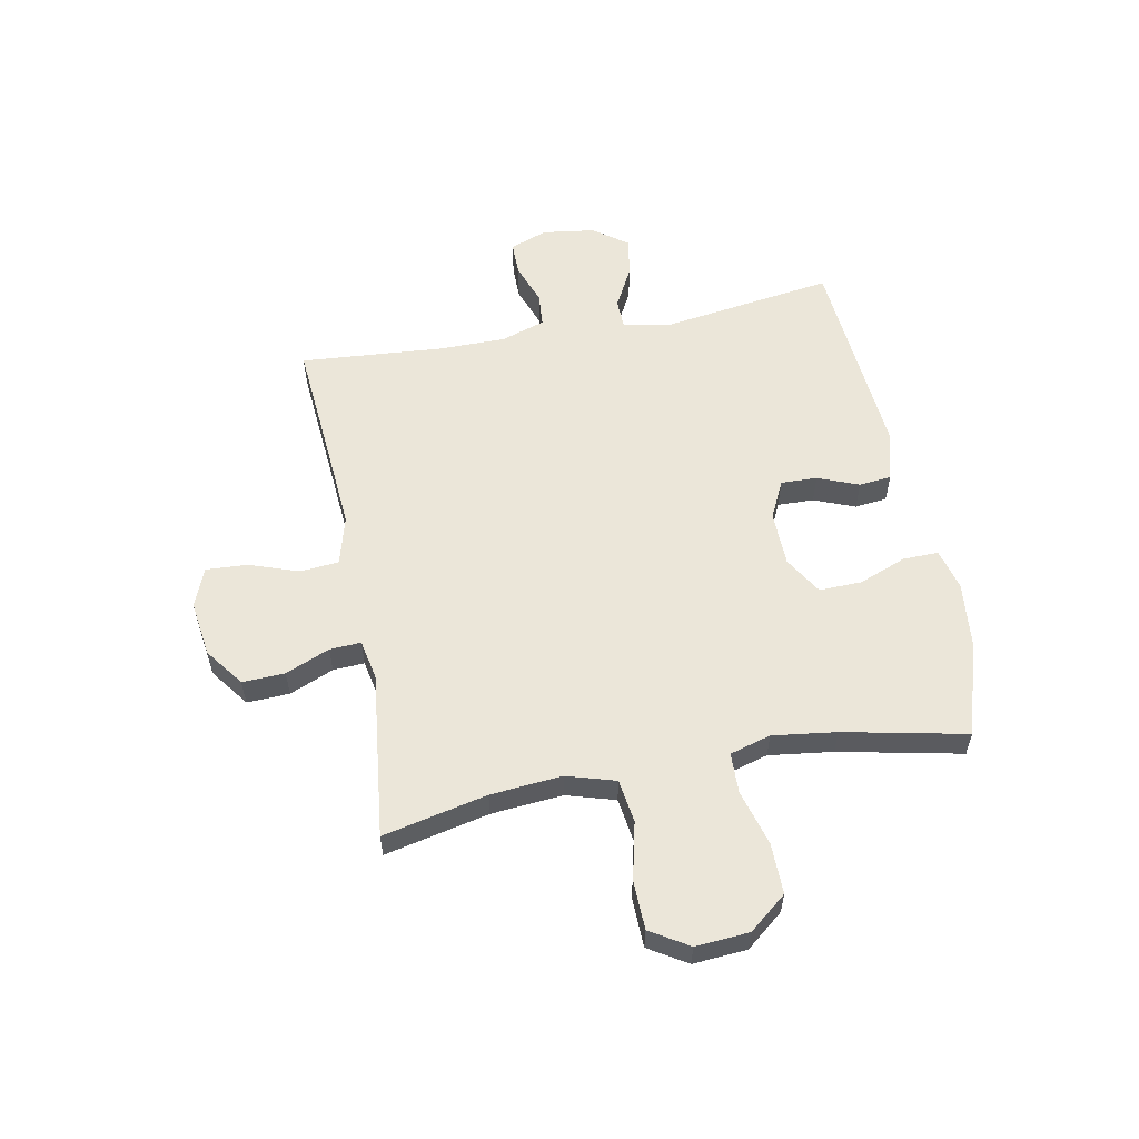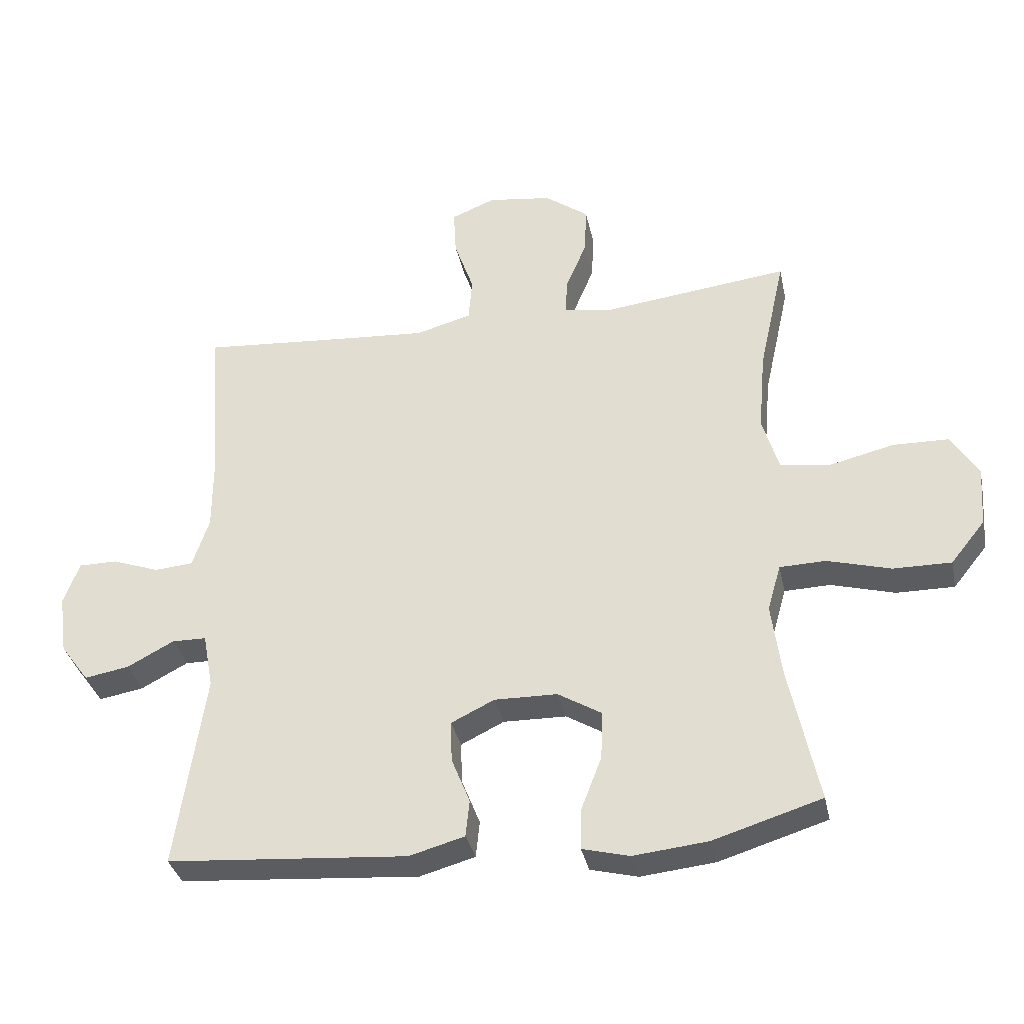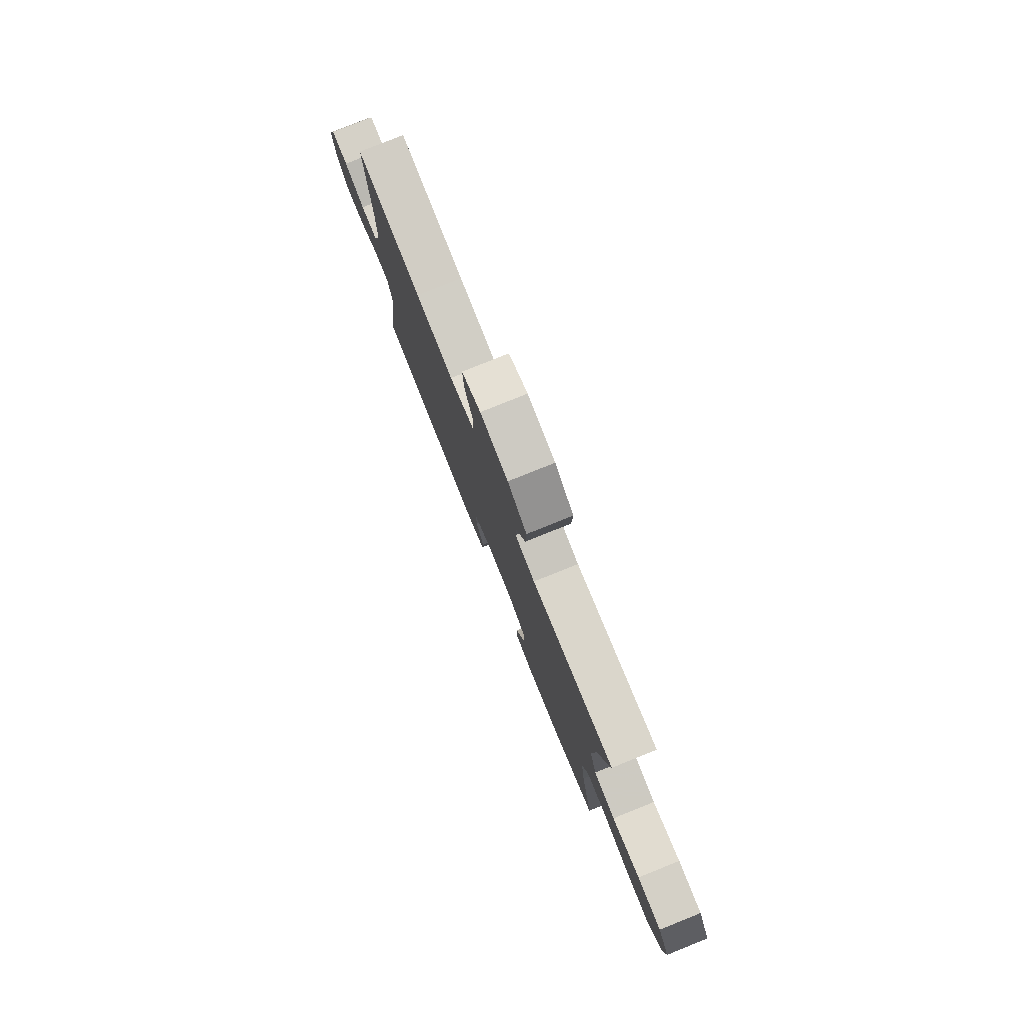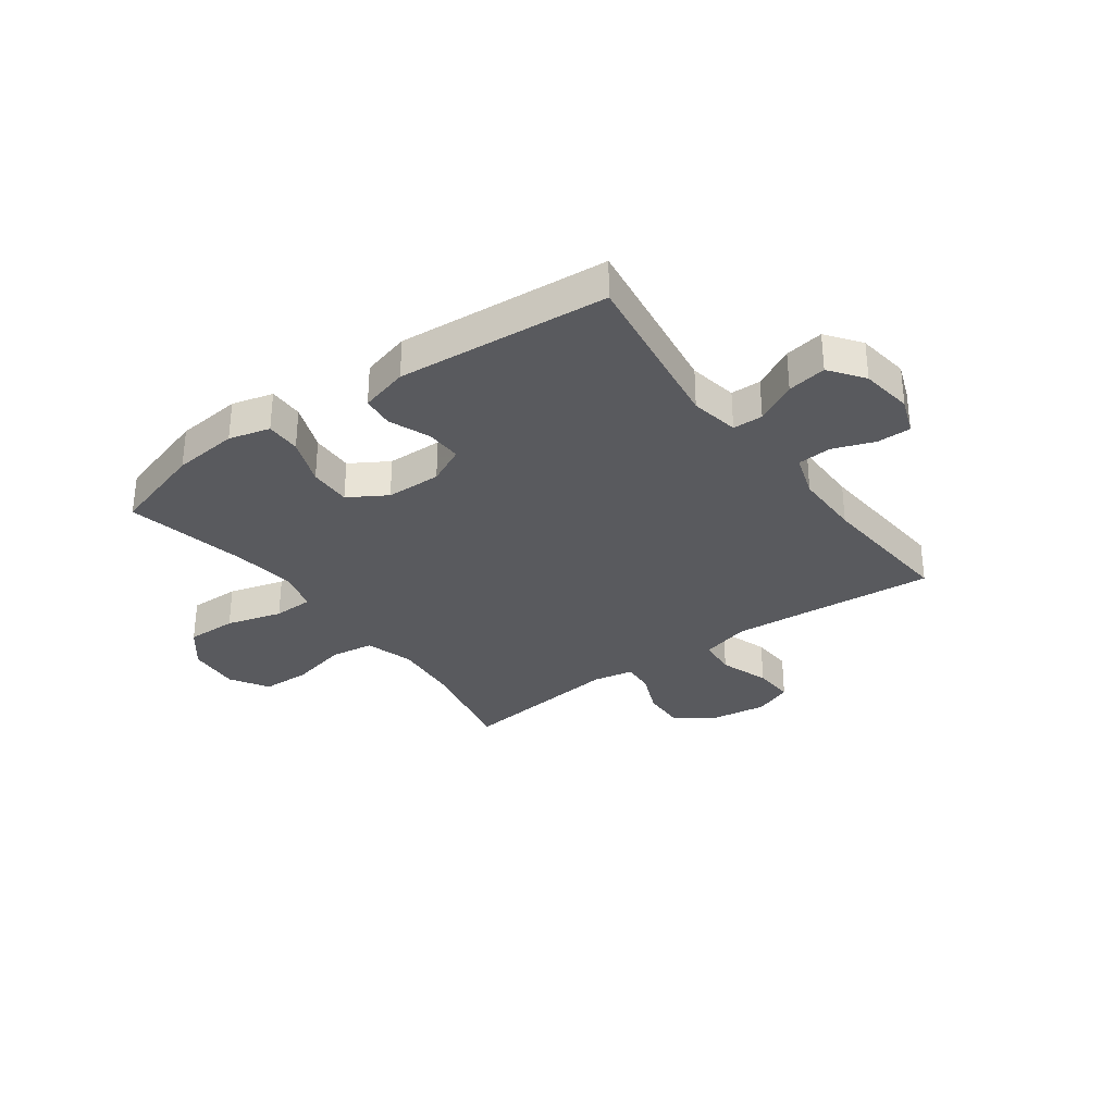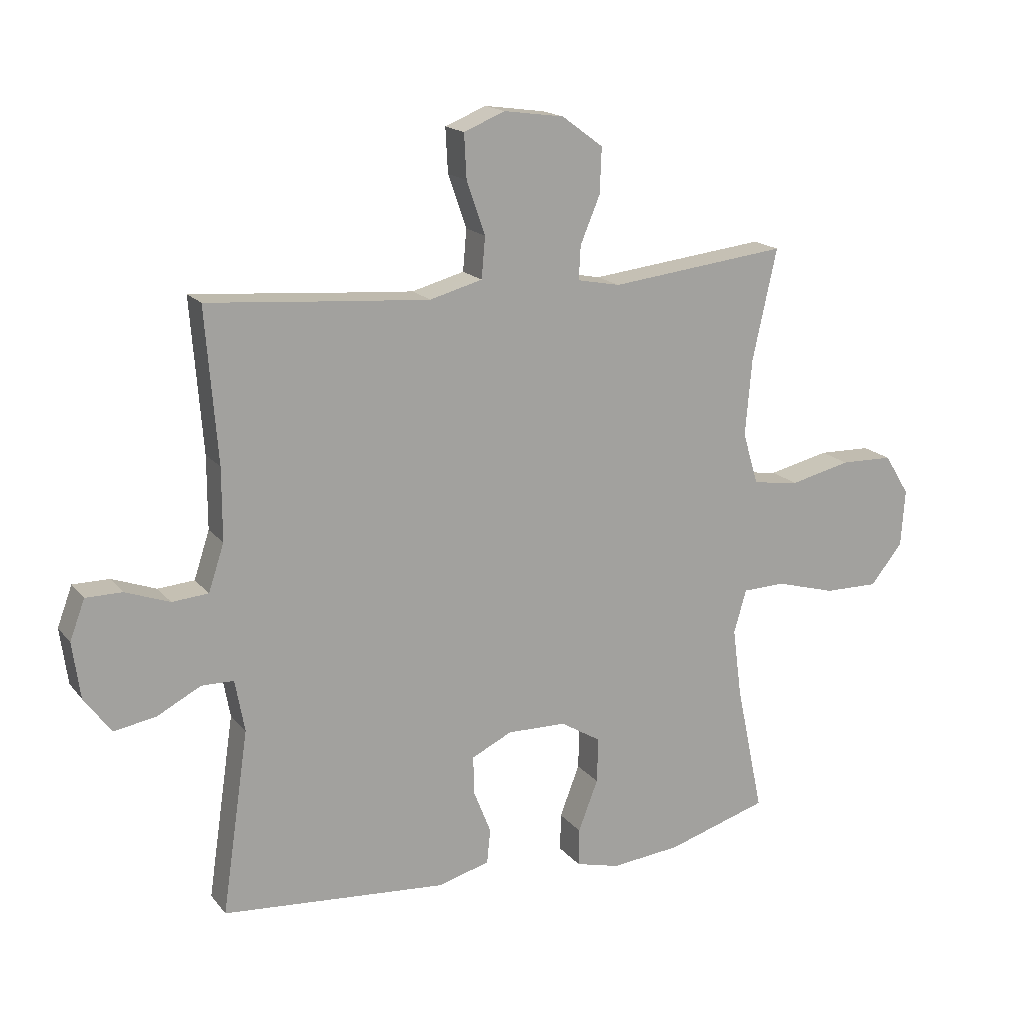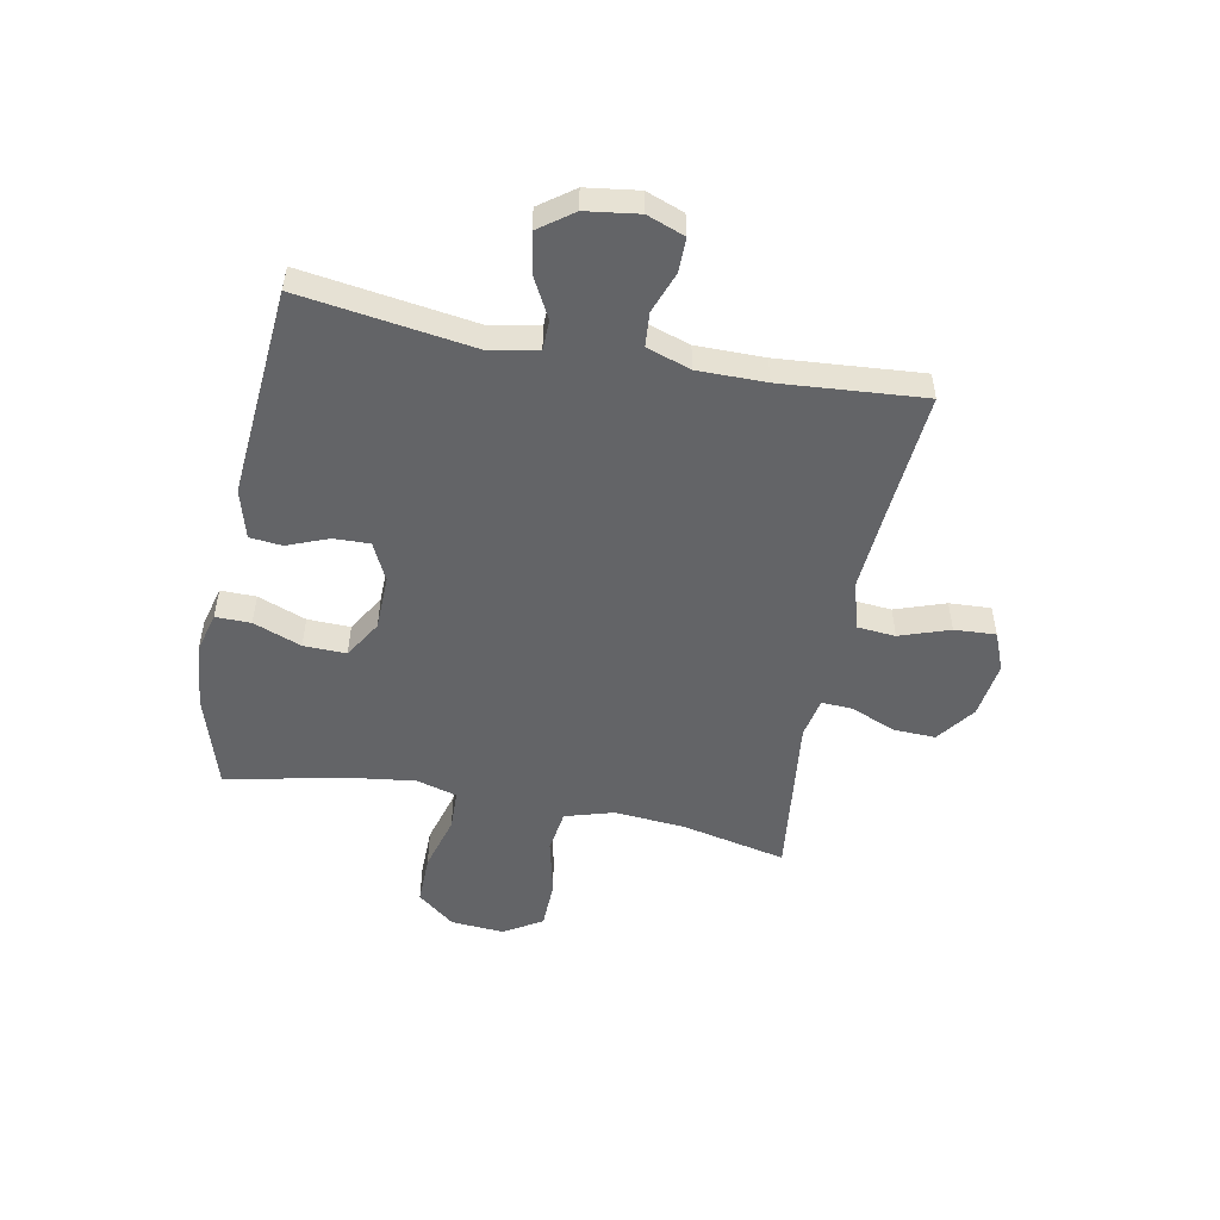
<metadata>
{"format":"obj","ext":"obj","renderer":"f3d","projection":"perspective","resolution":1024,"background":"white","views":[{"elev":57.1,"azim":79.1,"up":"+Y"},{"elev":-34.7,"azim":11.9,"up":"+Z"},{"elev":79.3,"azim":68.1,"up":"+Z"},{"elev":-31.7,"azim":-144.0,"up":"+Y"},{"elev":17.0,"azim":-25.7,"up":"+Z"},{"elev":-51.2,"azim":-101.0,"up":"+Y"}]}
</metadata>
<code>
v -0.5 0.07 0.5
v -0.264 0.07 0.481
v -0.129 0.07 0.471
v -0.041 0.07 0.495
v -0.035 0.07 0.564
v -0.066 0.07 0.653
v -0.07 0.07 0.727
v -0.001 0.07 0.755
v 0.1 0.07 0.741
v 0.169 0.07 0.69
v 0.166 0.07 0.614
v 0.133 0.07 0.535
v 0.13 0.07 0.479
v 0.202 0.07 0.465
v 0.5 0.07 0.5
v 0.459 0.07 0.314
v 0.448 0.07 0.186
v 0.474 0.07 0.099
v 0.552 0.07 0.088
v 0.654 0.07 0.112
v 0.742 0.07 0.11
v 0.784 0.07 0.042
v 0.777 0.07 -0.054
v 0.723 0.07 -0.121
v 0.632 0.07 -0.12
v 0.532 0.07 -0.092
v 0.46 0.07 -0.094
v 0.439 0.07 -0.167
v 0.454 0.07 -0.281
v 0.5 0.07 -0.5
v 0.33 0.07 -0.552
v 0.213 0.07 -0.564
v 0.139 0.07 -0.545
v 0.14 0.07 -0.482
v 0.173 0.07 -0.396
v 0.175 0.07 -0.32
v 0.107 0.07 -0.279
v 0.008 0.07 -0.277
v -0.06 0.07 -0.31
v -0.058 0.07 -0.375
v -0.029 0.07 -0.448
v -0.035 0.07 -0.506
v -0.122 0.07 -0.53
v -0.5 0.07 -0.5
v -0.455 0.07 -0.192
v -0.471 0.07 -0.105
v -0.525 0.07 -0.104
v -0.599 0.07 -0.143
v -0.669 0.07 -0.155
v -0.714 0.07 -0.094
v -0.727 0.07 0
v -0.702 0.07 0.067
v -0.641 0.07 0.067
v -0.567 0.07 0.04
v -0.506 0.07 0.045
v -0.48 0.07 0.124
v -0.48 0.07 0.245
v -0.5 0 0.5
v -0.264 0 0.481
v -0.129 0 0.471
v -0.041 0 0.495
v -0.035 0 0.564
v -0.066 0 0.653
v -0.07 0 0.727
v -0.001 0 0.755
v 0.1 0 0.741
v 0.169 0 0.69
v 0.166 0 0.614
v 0.133 0 0.535
v 0.13 0 0.479
v 0.202 0 0.465
v 0.5 0 0.5
v 0.459 0 0.314
v 0.448 0 0.186
v 0.474 0 0.099
v 0.552 0 0.088
v 0.654 0 0.112
v 0.742 0 0.11
v 0.784 0 0.042
v 0.777 0 -0.054
v 0.723 0 -0.121
v 0.632 0 -0.12
v 0.532 0 -0.092
v 0.46 0 -0.094
v 0.439 0 -0.167
v 0.454 0 -0.281
v 0.5 0 -0.5
v 0.33 0 -0.552
v 0.213 0 -0.564
v 0.139 0 -0.545
v 0.14 0 -0.482
v 0.173 0 -0.396
v 0.175 0 -0.32
v 0.107 0 -0.279
v 0.008 0 -0.277
v -0.06 0 -0.31
v -0.058 0 -0.375
v -0.029 0 -0.448
v -0.035 0 -0.506
v -0.122 0 -0.53
v -0.5 0 -0.5
v -0.455 0 -0.192
v -0.471 0 -0.105
v -0.525 0 -0.104
v -0.599 0 -0.143
v -0.669 0 -0.155
v -0.714 0 -0.094
v -0.727 0 0
v -0.702 0 0.067
v -0.641 0 0.067
v -0.567 0 0.04
v -0.506 0 0.045
v -0.48 0 0.124
v -0.48 0 0.245
f 52 53 54
f 51 52 54
f 50 51 54
f 49 50 54
f 48 49 54
f 47 48 54
f 46 47 54 55
f 43 44 45
f 42 43 45
f 41 42 45
f 40 41 45
f 39 40 45 46
f 46 55 56
f 39 46 56
f 38 39 56
f 33 34 35
f 32 33 35
f 31 32 35
f 30 31 35
f 29 30 35
f 28 29 35 36
f 27 28 36 37
f 24 25 26
f 23 24 26
f 22 23 26
f 21 22 26
f 20 21 26
f 19 20 26
f 18 19 26 27
f 38 56 57
f 37 38 57
f 27 37 57
f 18 27 57
f 17 18 57
f 10 11 12
f 9 10 12
f 8 9 12
f 7 8 12
f 6 7 12
f 5 6 12
f 4 5 12 13
f 3 4 13 14
f 57 1 2
f 17 57 2
f 16 17 2
f 14 15 16
f 3 14 16
f 2 3 16
f 111 110 109
f 111 109 108
f 111 108 107
f 111 107 106
f 111 106 105
f 111 105 104
f 112 111 104 103
f 102 101 100
f 102 100 99
f 102 99 98
f 102 98 97
f 103 102 97 96
f 113 112 103
f 113 103 96
f 113 96 95
f 92 91 90
f 92 90 89
f 92 89 88
f 92 88 87
f 92 87 86
f 93 92 86 85
f 94 93 85 84
f 83 82 81
f 83 81 80
f 83 80 79
f 83 79 78
f 83 78 77
f 83 77 76
f 84 83 76 75
f 114 113 95
f 114 95 94
f 114 94 84
f 114 84 75
f 114 75 74
f 69 68 67
f 69 67 66
f 69 66 65
f 69 65 64
f 69 64 63
f 69 63 62
f 70 69 62 61
f 71 70 61 60
f 59 58 114
f 59 114 74
f 59 74 73
f 73 72 71
f 73 71 60
f 73 60 59
f 1 58 59 2
f 2 59 60 3
f 3 60 61 4
f 4 61 62 5
f 5 62 63 6
f 6 63 64 7
f 7 64 65 8
f 8 65 66 9
f 9 66 67 10
f 10 67 68 11
f 11 68 69 12
f 12 69 70 13
f 13 70 71 14
f 14 71 72 15
f 15 72 73 16
f 16 73 74 17
f 17 74 75 18
f 18 75 76 19
f 19 76 77 20
f 20 77 78 21
f 21 78 79 22
f 22 79 80 23
f 23 80 81 24
f 24 81 82 25
f 25 82 83 26
f 26 83 84 27
f 27 84 85 28
f 28 85 86 29
f 29 86 87 30
f 30 87 88 31
f 31 88 89 32
f 32 89 90 33
f 33 90 91 34
f 34 91 92 35
f 35 92 93 36
f 36 93 94 37
f 37 94 95 38
f 38 95 96 39
f 39 96 97 40
f 40 97 98 41
f 41 98 99 42
f 42 99 100 43
f 43 100 101 44
f 44 101 102 45
f 45 102 103 46
f 46 103 104 47
f 47 104 105 48
f 48 105 106 49
f 49 106 107 50
f 50 107 108 51
f 51 108 109 52
f 52 109 110 53
f 53 110 111 54
f 54 111 112 55
f 55 112 113 56
f 56 113 114 57
f 57 114 58 1

</code>
